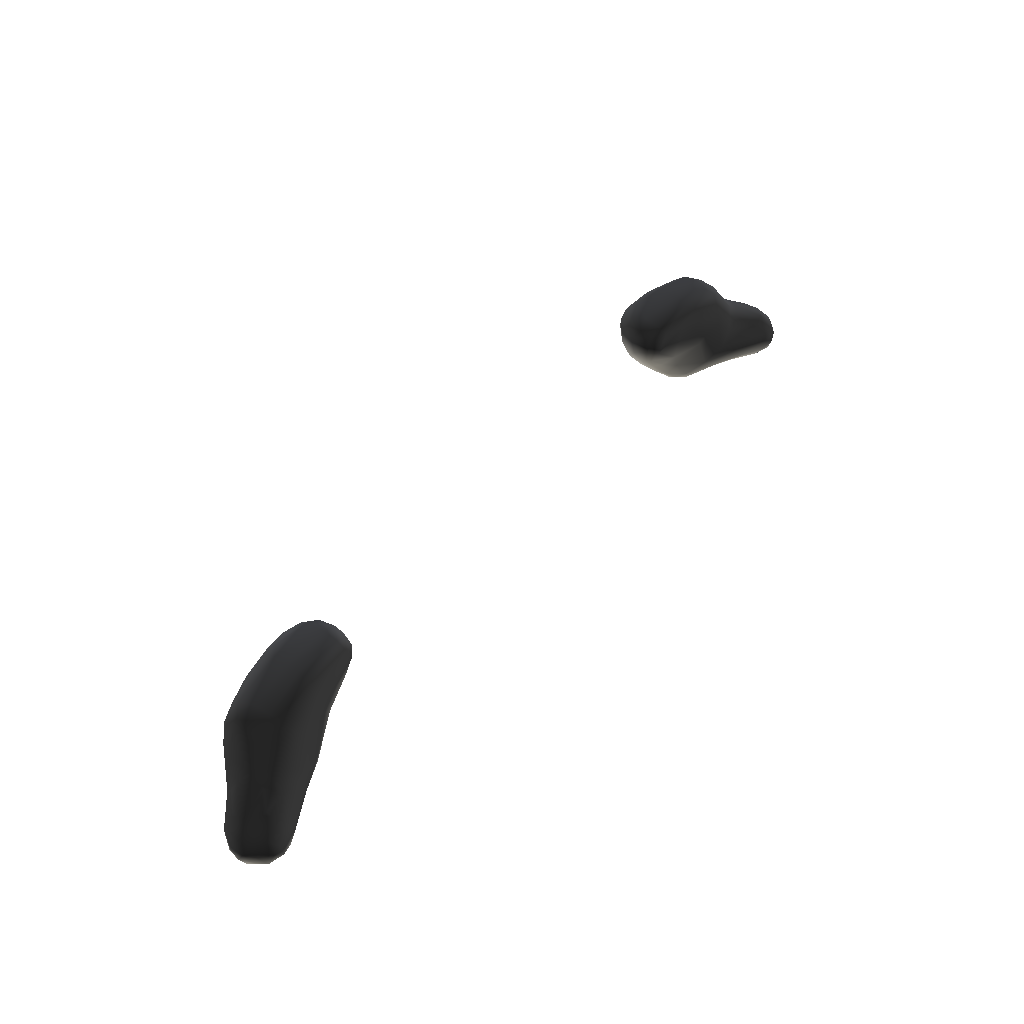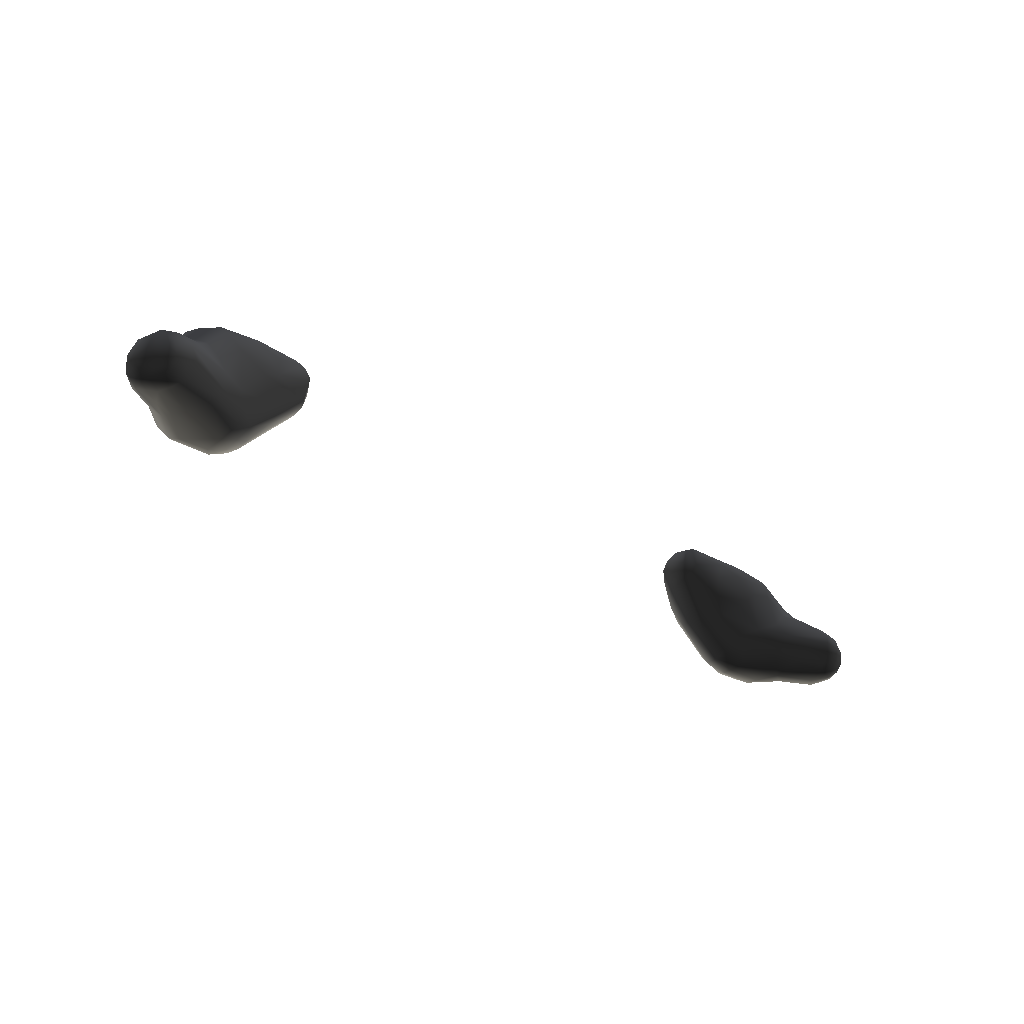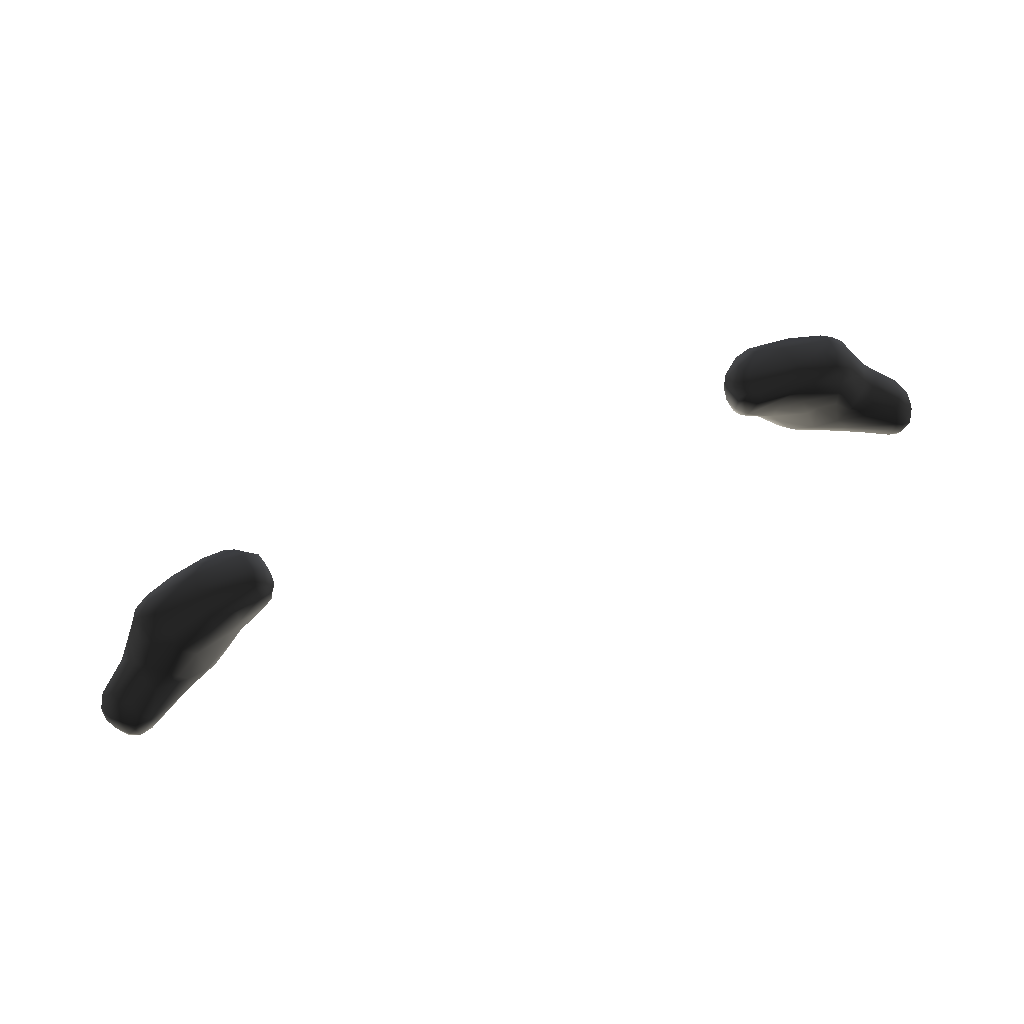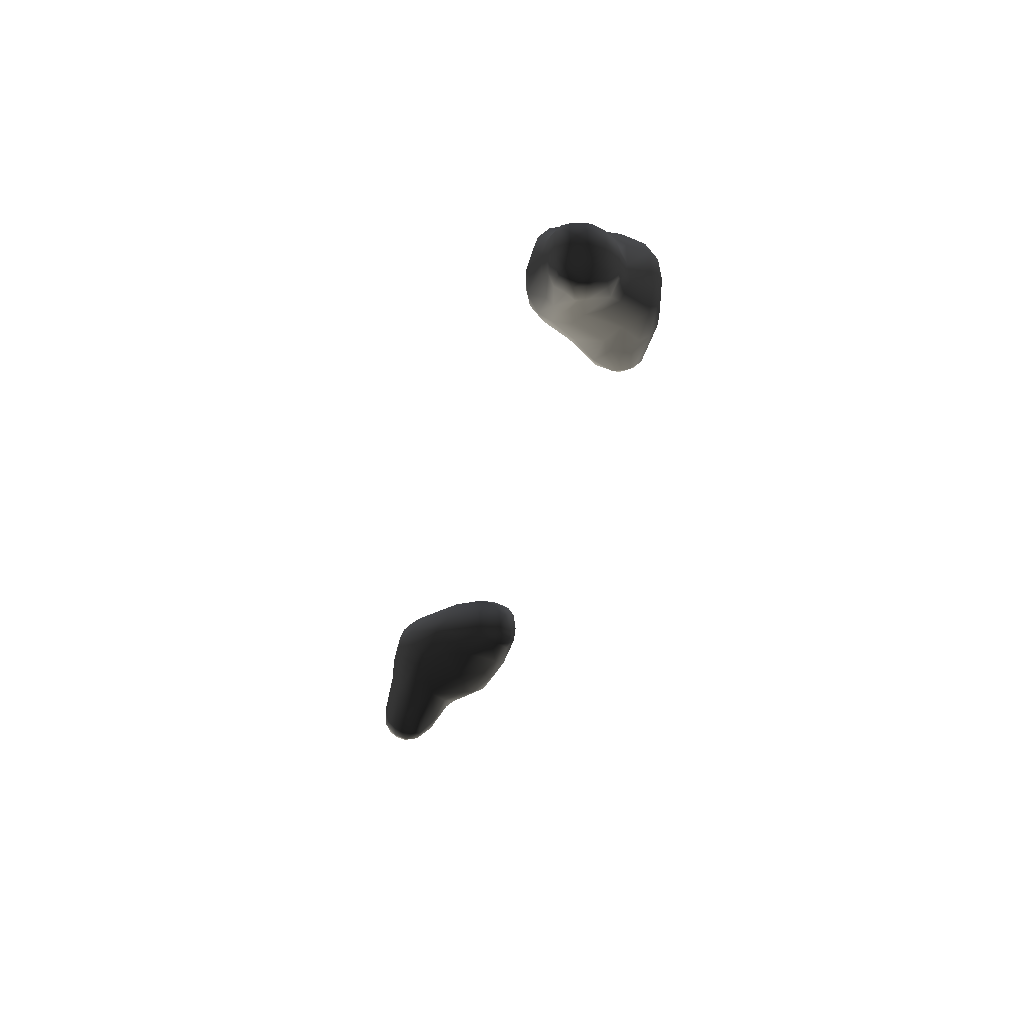
<metadata>
{"format":"obj","ext":"obj","renderer":"f3d","projection":"perspective","resolution":1024,"background":"white","views":[{"elev":46.6,"azim":-53.9,"up":"+Z"},{"elev":-32.2,"azim":-40.4,"up":"+Z"},{"elev":64.7,"azim":-23.4,"up":"+Z"},{"elev":-32.7,"azim":-102.3,"up":"+Y"}]}
</metadata>
<code>
v 4421 6109 1.181e+04 1
v 4424 6073 1.181e+04 1
v 4422 6086 1.178e+04 1
v 4435 6071 1.176e+04 1
v 4462 6026 1.177e+04 1
v 4442 6038 1.181e+04 1
v 4441 6058 1.185e+04 1
v 4433 6088 1.185e+04 1
v 4434 6110 1.176e+04 1
v 4433 6128 1.178e+04 1
v 4443 6133 1.186e+04 1
v 4447 6152 1.183e+04 1
v 4471 6008 1.181e+04 1
v 4468 6031 1.186e+04 1
v 4464 6063 1.174e+04 1
v 4481 6067 1.19e+04 1
v 4471 6098 1.19e+04 1
v 4462 6125 1.174e+04 1
v 4468 6131 1.189e+04 1
v 4464 6148 1.176e+04 1
v 4469 6167 1.179e+04 1
v 4498 6001 1.179e+04 1
v 4491 6006 1.183e+04 1
v 4497 6022 1.176e+04 1
v 4506 6091 1.174e+04 1
v 4518 6182 1.189e+04 1
v 4523 6205 1.186e+04 1
v 4514 6029 1.188e+04 1
v 4527 6056 1.174e+04 1
v 4516 6061 1.19e+04 1
v 4553 6100 1.193e+04 1
v 4527 6135 1.174e+04 1
v 4536 6172 1.192e+04 1
v 4551 6205 1.176e+04 1
v 4538 6217 1.18e+04 1
v 4532 6011 1.178e+04 1
v 4541 6011 1.184e+04 1
v 4544 6036 1.176e+04 1
v 4559 6146 1.194e+04 1
v 4573 6190 1.175e+04 1
v 4555 6231 1.189e+04 1
v 4558 6014 1.181e+04 1
v 4586 6063 1.19e+04 1
v 4585 6161 1.174e+04 1
v 4585 6116 1.195e+04 1
v 4564 6211 1.194e+04 1
v 4590 6267 1.194e+04 1
v 4615 6132 1.175e+04 1
v 4600 6169 1.201e+04 1
v 4593 6228 1.201e+04 1
v 4633 6258 1.174e+04 1
v 4602 6263 1.177e+04 1
v 4602 6277 1.181e+04 1
v 4663 6079 1.179e+04 1
v 4674 6074 1.186e+04 1
v 4656 6096 1.177e+04 1
v 4622 6086 1.194e+04 1
v 4626 6146 1.202e+04 1
v 4616 6196 1.204e+04 1
v 4626 6238 1.204e+04 1
v 4610 6265 1.2e+04 1
v 4626 6287 1.179e+04 1
v 4623 6290 1.197e+04 1
v 4669 6071 1.181e+04 1
v 4653 6077 1.19e+04 1
v 4680 6116 1.203e+04 1
v 4653 6233 1.174e+04 1
v 4654 6257 1.205e+04 1
v 4653 6284 1.176e+04 1
v 4657 6284 1.203e+04 1
v 4651 6304 1.184e+04 1
v 4659 6308 1.194e+04 1
v 4691 6099 1.2e+04 1
v 4681 6135 1.205e+04 1
v 4668 6164 1.206e+04 1
v 4666 6213 1.206e+04 1
v 4691 6309 1.18e+04 1
v 4737 6170 1.174e+04 1
v 4730 6228 1.174e+04 1
v 4722 6091 1.197e+04 1
v 4793 6162 1.208e+04 1
v 4797 6179 1.209e+04 1
v 4797 6259 1.209e+04 1
v 4802 6298 1.207e+04 1
v 4735 6308 1.203e+04 1
v 4747 6322 1.189e+04 1
v 4783 6335 1.198e+04 1
v 4756 6109 1.181e+04 1
v 4730 6089 1.185e+04 1
v 4753 6260 1.175e+04 1
v 4769 6285 1.177e+04 1
v 4796 6319 1.186e+04 1
v 4755 6128 1.177e+04 1
v 4794 6119 1.203e+04 1
v 4794 6138 1.206e+04 1
v 4789 6212 1.209e+04 1
v 4763 6305 1.18e+04 1
v 4792 6337 1.193e+04 1
v 4813 6118 1.195e+04 1
v 4803 6145 1.18e+04 1
v 4778 6167 1.176e+04 1
v 4776 6212 1.175e+04 1
v 4829 6287 1.208e+04 1
v 4831 6325 1.203e+04 1
v 4804 6257 1.177e+04 1
v 4861 6130 1.198e+04 1
v 4853 6143 1.189e+04 1
v 4816 6192 1.178e+04 1
v 4819 6233 1.178e+04 1
v 4880 6312 1.19e+04 1
v 4864 6133 1.204e+04 1
v 4884 6167 1.188e+04 1
v 4933 6167 1.208e+04 1
v 4926 6265 1.209e+04 1
v 4859 6331 1.192e+04 1
v 4861 6337 1.198e+04 1
v 4927 6147 1.196e+04 1
v 4875 6184 1.186e+04 1
v 4875 6213 1.184e+04 1
v 4905 6284 1.189e+04 1
v 4890 6314 1.205e+04 1
v 4954 6141 1.201e+04 1
v 4938 6142 1.205e+04 1
v 4934 6211 1.209e+04 1
v 4961 6241 1.194e+04 1
v 4928 6288 1.207e+04 1
v 4908 6321 1.197e+04 1
v 4919 6314 1.203e+04 1
v 4969 6211 1.194e+04 1
v 4963 6167 1.207e+04 1
v 4972 6182 1.196e+04 1
v 4963 6272 1.197e+04 1
v 4956 6293 1.202e+04 1
v 4965 6161 1.197e+04 1
v 4973 6156 1.203e+04 1
v 4973 6211 1.207e+04 1
v 4968 6260 1.206e+04 1
v 4975 6267 1.205e+04 1
v 4987 6188 1.2e+04 1
v 4987 6195 1.204e+04 1
v 4985 6251 1.2e+04 1
v 6403 6188 1.196e+04 1
v 6387 6212 1.2e+04 1
v 6393 6169 1.201e+04 1
v 6401 6174 1.206e+04 1
v 6390 6228 1.204e+04 1
v 6402 6209 1.207e+04 1
v 6392 6243 1.202e+04 1
v 6413 6161 1.197e+04 1
v 6421 6143 1.201e+04 1
v 6413 6159 1.206e+04 1
v 6410 6242 1.196e+04 1
v 6412 6254 1.207e+04 1
v 6412 6273 1.199e+04 1
v 6407 6271 1.204e+04 1
v 6435 6140 1.204e+04 1
v 6471 6188 1.19e+04 1
v 6444 6170 1.208e+04 1
v 6450 6218 1.209e+04 1
v 6480 6238 1.187e+04 1
v 6440 6260 1.208e+04 1
v 6469 6304 1.194e+04 1
v 6447 6287 1.206e+04 1
v 6483 6326 1.198e+04 1
v 6463 6313 1.203e+04 1
v 6487 6164 1.19e+04 1
v 6514 6141 1.193e+04 1
v 6458 6146 1.206e+04 1
v 6508 6213 1.184e+04 1
v 6494 6279 1.187e+04 1
v 6509 6131 1.199e+04 1
v 6533 6132 1.204e+04 1
v 6503 6283 1.208e+04 1
v 6507 6316 1.19e+04 1
v 6490 6310 1.206e+04 1
v 6582 6159 1.208e+04 1
v 6531 6173 1.183e+04 1
v 6515 6331 1.202e+04 1
v 6608 6137 1.206e+04 1
v 6540 6146 1.187e+04 1
v 6581 6261 1.209e+04 1
v 6592 6279 1.177e+04 1
v 6561 6336 1.192e+04 1
v 6551 6339 1.197e+04 1
v 6609 6108 1.193e+04 1
v 6583 6115 1.201e+04 1
v 6586 6133 1.181e+04 1
v 6565 6159 1.18e+04 1
v 6577 6185 1.177e+04 1
v 6593 6195 1.209e+04 1
v 6583 6237 1.177e+04 1
v 6599 6304 1.18e+04 1
v 6583 6296 1.207e+04 1
v 6575 6316 1.186e+04 1
v 6640 6100 1.183e+04 1
v 6608 6133 1.179e+04 1
v 6633 6311 1.203e+04 1
v 6633 6101 1.196e+04 1
v 6626 6120 1.204e+04 1
v 6618 6150 1.176e+04 1
v 6637 6173 1.174e+04 1
v 6631 6217 1.174e+04 1
v 6633 6247 1.174e+04 1
v 6648 6310 1.18e+04 1
v 6623 6333 1.197e+04 1
v 6692 6097 1.2e+04 1
v 6642 6276 1.175e+04 1
v 6651 6323 1.189e+04 1
v 6715 6079 1.179e+04 1
v 6686 6089 1.196e+04 1
v 6710 6161 1.206e+04 1
v 6661 6212 1.207e+04 1
v 6731 6249 1.205e+04 1
v 6704 6078 1.187e+04 1
v 6720 6105 1.176e+04 1
v 6701 6115 1.203e+04 1
v 6726 6283 1.203e+04 1
v 6721 6284 1.176e+04 1
v 6700 6314 1.194e+04 1
v 6747 6293 1.199e+04 1
v 6733 6062 1.183e+04 1
v 6736 6078 1.191e+04 1
v 6721 6136 1.204e+04 1
v 6729 6200 1.206e+04 1
v 6716 6304 1.18e+04 1
v 6776 6155 1.174e+04 1
v 6744 6213 1.174e+04 1
v 6746 6255 1.174e+04 1
v 6752 6263 1.203e+04 1
v 6792 6038 1.179e+04 1
v 6773 6080 1.176e+04 1
v 6764 6091 1.195e+04 1
v 6752 6127 1.201e+04 1
v 6763 6163 1.203e+04 1
v 6780 6281 1.18e+04 1
v 6795 6279 1.183e+04 1
v 6780 6285 1.192e+04 1
v 6831 6042 1.189e+04 1
v 6860 6008 1.185e+04 1
v 6772 6215 1.203e+04 1
v 6814 6181 1.174e+04 1
v 6779 6263 1.177e+04 1
v 6853 6004 1.182e+04 1
v 6797 6084 1.193e+04 1
v 6799 6112 1.195e+04 1
v 6808 6141 1.196e+04 1
v 6785 6255 1.2e+04 1
v 6853 6006 1.179e+04 1
v 6851 6027 1.176e+04 1
v 6859 6046 1.174e+04 1
v 6872 6099 1.173e+04 1
v 6825 6176 1.194e+04 1
v 6833 6207 1.177e+04 1
v 6825 6228 1.193e+04 1
v 6816 6253 1.192e+04 1
v 6823 6255 1.187e+04 1
v 6882 6043 1.189e+04 1
v 6838 6119 1.193e+04 1
v 6849 6199 1.191e+04 1
v 6889 6188 1.181e+04 1
v 6887 6006 1.177e+04 1
v 6886 5994 1.181e+04 1
v 6891 6004 1.185e+04 1
v 6908 6055 1.174e+04 1
v 6907 6130 1.174e+04 1
v 6866 6152 1.191e+04 1
v 6860 6209 1.187e+04 1
v 6918 6157 1.178e+04 1
v 6905 6071 1.189e+04 1
v 6908 6154 1.176e+04 1
v 6933 6146 1.181e+04 1
v 6930 6038 1.176e+04 1
v 6928 6019 1.178e+04 1
v 6922 6008 1.181e+04 1
v 6916 6022 1.186e+04 1
v 6920 6128 1.188e+04 1
v 6934 6136 1.185e+04 1
v 6937 6045 1.185e+04 1
v 6946 6087 1.176e+04 1
v 6945 6087 1.185e+04 1
v 6938 6121 1.176e+04 1
v 6951 6049 1.181e+04 1
v 6955 6071 1.178e+04 1
v 6959 6088 1.181e+04 1
v 6955 6107 1.178e+04 1
f 3 1 2
f 1 8 2
f 2 8 7
f 8 16 7
f 7 16 14
f 16 28 14
f 14 28 23
f 28 37 23
f 23 37 22
f 37 42 22
f 22 42 36
f 42 54 36
f 36 54 38
f 54 56 38
f 38 56 29
f 56 48 29
f 29 48 25
f 48 44 25
f 25 44 32
f 44 40 32
f 32 40 18
f 40 34 18
f 18 34 20
f 34 21 20
f 20 21 10
f 21 12 10
f 10 12 1
f 12 11 1
f 1 11 8
f 11 17 8
f 8 17 16
f 17 31 16
f 16 31 30
f 31 43 30
f 30 43 28
f 43 37 28
f 5 4 3
f 4 9 3
f 3 9 10
f 9 20 10
f 3 6 5
f 6 13 5
f 5 13 22
f 13 23 22
f 3 2 6
f 2 7 6
f 6 7 14
f 3 10 1
f 6 14 13
f 14 23 13
f 4 5 15
f 5 24 15
f 15 24 29
f 24 38 29
f 9 4 18
f 4 15 18
f 18 15 25
f 15 29 25
f 17 11 19
f 11 26 19
f 19 26 33
f 26 41 33
f 33 41 46
f 41 50 46
f 46 50 39
f 50 49 39
f 39 49 45
f 49 58 45
f 45 58 66
f 58 74 66
f 66 74 95
f 74 81 95
f 95 81 113
f 81 82 113
f 113 82 96
f 82 76 96
f 96 76 83
f 76 68 83
f 83 68 84
f 68 70 84
f 84 70 85
f 70 63 85
f 85 63 87
f 63 72 87
f 87 72 98
f 72 86 98
f 98 86 92
f 86 77 92
f 92 77 97
f 77 91 97
f 97 91 110
f 91 120 110
f 110 120 132
f 120 125 132
f 132 125 141
f 125 129 141
f 141 129 139
f 129 131 139
f 139 131 135
f 131 134 135
f 135 134 122
f 134 117 122
f 122 117 106
f 117 99 106
f 106 99 80
f 99 89 80
f 80 89 55
f 89 64 55
f 55 64 37
f 64 42 37
f 20 9 18
f 11 12 27
f 12 35 27
f 27 35 47
f 35 53 47
f 47 53 63
f 53 72 63
f 11 27 26
f 27 41 26
f 5 22 24
f 22 36 24
f 24 36 38
f 28 16 30
f 25 32 18
f 19 33 17
f 33 39 17
f 17 39 31
f 39 45 31
f 31 45 43
f 45 57 43
f 43 57 65
f 57 73 65
f 65 73 80
f 73 94 80
f 80 94 106
f 94 111 106
f 106 111 123
f 111 95 123
f 123 95 113
f 12 21 35
f 21 34 35
f 35 34 52
f 34 51 52
f 52 51 69
f 51 90 69
f 69 90 91
f 90 105 91
f 91 105 120
f 105 109 120
f 120 109 125
f 109 119 125
f 125 119 129
f 119 118 129
f 129 118 131
f 118 112 131
f 131 112 134
f 112 117 134
f 46 39 33
f 27 47 41
f 47 50 41
f 34 40 51
f 40 67 51
f 51 67 90
f 67 79 90
f 90 79 102
f 79 78 102
f 102 78 101
f 78 93 101
f 101 93 100
f 93 88 100
f 100 88 107
f 88 89 107
f 107 89 99
f 35 52 53
f 52 62 53
f 53 62 71
f 62 77 71
f 71 77 72
f 77 86 72
f 37 43 55
f 43 65 55
f 55 65 80
f 49 50 59
f 50 60 59
f 59 60 76
f 60 68 76
f 50 47 61
f 47 63 61
f 61 63 70
f 50 61 60
f 61 68 60
f 42 64 54
f 64 88 54
f 54 88 93
f 45 66 57
f 66 73 57
f 49 59 58
f 59 75 58
f 58 75 74
f 75 81 74
f 40 44 67
f 44 78 67
f 67 78 79
f 52 69 62
f 69 77 62
f 68 61 70
f 53 71 72
f 59 76 75
f 76 82 75
f 75 82 81
f 44 48 78
f 48 56 78
f 78 56 93
f 56 54 93
f 64 89 88
f 69 91 77
f 73 66 94
f 66 95 94
f 94 95 111
f 83 84 103
f 84 121 103
f 103 121 126
f 121 128 126
f 126 128 138
f 128 133 138
f 138 133 141
f 133 132 141
f 87 104 85
f 104 84 85
f 90 102 105
f 102 109 105
f 101 100 108
f 100 118 108
f 108 118 119
f 101 108 102
f 108 109 102
f 97 110 92
f 110 115 92
f 92 115 98
f 115 116 98
f 98 116 87
f 116 104 87
f 100 107 112
f 107 117 112
f 103 114 83
f 114 124 83
f 83 124 96
f 124 113 96
f 99 117 107
f 112 118 100
f 108 119 109
f 84 104 121
f 104 116 121
f 121 116 128
f 116 127 128
f 128 127 133
f 127 132 133
f 103 126 114
f 126 137 114
f 114 137 136
f 137 138 136
f 136 138 140
f 138 141 140
f 140 141 139
f 115 110 127
f 110 132 127
f 116 115 127
f 106 123 122
f 123 135 122
f 113 130 123
f 130 135 123
f 113 136 130
f 136 140 130
f 130 140 135
f 140 139 135
f 113 124 136
f 124 114 136
f 138 137 126
f 144 142 143
f 142 152 143
f 143 152 148
f 152 154 148
f 148 154 155
f 154 164 155
f 155 164 165
f 164 178 165
f 165 178 175
f 178 193 175
f 175 193 173
f 193 181 173
f 173 181 159
f 181 190 159
f 159 190 158
f 190 176 158
f 158 176 168
f 176 179 168
f 168 179 172
f 179 199 172
f 172 199 186
f 199 206 186
f 186 206 198
f 206 210 198
f 198 210 214
f 210 222 214
f 214 222 238
f 222 244 238
f 238 244 257
f 244 258 257
f 257 258 269
f 258 266 269
f 269 266 276
f 266 259 276
f 276 259 277
f 259 267 277
f 277 267 256
f 267 255 256
f 256 255 237
f 255 247 237
f 237 247 220
f 247 229 220
f 220 229 217
f 229 213 217
f 217 213 193
f 213 181 193
f 146 145 144
f 145 151 144
f 144 151 150
f 151 156 150
f 150 156 172
f 156 168 172
f 144 143 146
f 143 148 146
f 146 148 155
f 145 146 147
f 146 153 147
f 147 153 161
f 153 163 161
f 161 163 173
f 163 175 173
f 150 149 144
f 149 142 144
f 146 155 153
f 155 163 153
f 142 149 157
f 149 166 157
f 157 166 177
f 166 180 177
f 177 180 187
f 180 195 187
f 187 195 209
f 195 221 209
f 209 221 230
f 221 243 230
f 230 243 248
f 243 262 248
f 248 262 261
f 262 274 261
f 261 274 273
f 274 282 273
f 273 282 283
f 282 284 283
f 283 284 285
f 284 277 285
f 285 277 271
f 277 256 271
f 271 256 236
f 256 237 236
f 236 237 219
f 237 220 219
f 219 220 205
f 220 197 205
f 205 197 178
f 197 193 178
f 145 158 151
f 158 168 151
f 151 168 156
f 145 147 158
f 147 159 158
f 152 142 160
f 142 169 160
f 160 169 191
f 169 189 191
f 191 189 202
f 189 201 202
f 202 201 226
f 201 215 226
f 226 215 231
f 215 209 231
f 231 209 230
f 147 161 159
f 161 173 159
f 154 152 162
f 152 170 162
f 162 170 174
f 170 182 174
f 174 182 192
f 182 207 192
f 192 207 204
f 207 218 204
f 204 218 225
f 218 235 225
f 225 235 236
f 235 260 236
f 236 260 271
f 260 268 271
f 271 268 285
f 268 281 285
f 285 281 279
f 281 265 279
f 279 265 264
f 265 251 264
f 264 251 250
f 251 226 250
f 250 226 231
f 155 165 163
f 165 175 163
f 166 149 167
f 149 150 167
f 167 150 171
f 150 172 171
f 171 172 186
f 142 157 169
f 157 177 169
f 169 177 189
f 177 188 189
f 189 188 200
f 188 196 200
f 200 196 215
f 196 209 215
f 152 160 170
f 160 191 170
f 170 191 182
f 191 203 182
f 182 203 207
f 203 228 207
f 207 228 218
f 228 242 218
f 218 242 235
f 242 260 235
f 154 162 164
f 162 174 164
f 164 174 183
f 174 194 183
f 183 194 208
f 194 204 208
f 208 204 219
f 204 225 219
f 219 225 236
f 166 167 180
f 167 185 180
f 180 185 195
f 185 198 195
f 195 198 214
f 164 183 184
f 183 205 184
f 184 205 178
f 164 184 178
f 167 171 185
f 171 186 185
f 185 186 198
f 177 187 188
f 187 196 188
f 174 192 194
f 192 204 194
f 189 200 201
f 200 215 201
f 191 202 203
f 202 227 203
f 203 227 228
f 227 241 228
f 228 241 242
f 241 253 242
f 242 253 268
f 253 270 268
f 268 270 281
f 270 265 281
f 183 208 205
f 208 219 205
f 196 187 209
f 179 176 211
f 176 190 211
f 211 190 212
f 190 181 212
f 212 181 213
f 206 199 216
f 199 179 216
f 216 179 223
f 179 211 223
f 223 211 234
f 211 224 234
f 234 224 240
f 224 213 240
f 240 213 229
f 193 197 217
f 197 220 217
f 195 214 221
f 214 239 221
f 221 239 243
f 239 262 243
f 211 212 224
f 212 213 224
f 210 206 222
f 206 232 222
f 222 232 244
f 232 245 244
f 244 245 258
f 245 246 258
f 258 246 252
f 246 234 252
f 252 234 240
f 202 226 227
f 226 241 227
f 216 233 232
f 233 245 232
f 216 232 206
f 216 223 233
f 223 234 233
f 233 234 246
f 214 238 239
f 238 257 239
f 239 257 263
f 257 275 263
f 263 275 274
f 275 278 274
f 274 278 282
f 278 280 282
f 282 280 284
f 280 277 284
f 233 246 245
f 229 247 240
f 247 252 240
f 248 249 230
f 249 231 230
f 231 249 250
f 249 261 250
f 250 261 264
f 261 272 264
f 264 272 279
f 272 283 279
f 279 283 285
f 226 251 241
f 251 265 241
f 241 265 253
f 265 270 253
f 255 254 247
f 254 259 247
f 247 259 252
f 259 266 252
f 252 266 258
f 261 249 248
f 259 254 267
f 254 255 267
f 242 268 260
f 239 263 262
f 263 274 262
f 261 273 272
f 273 283 272
f 257 269 275
f 269 278 275
f 278 269 280
f 269 276 280
f 280 276 277

</code>
